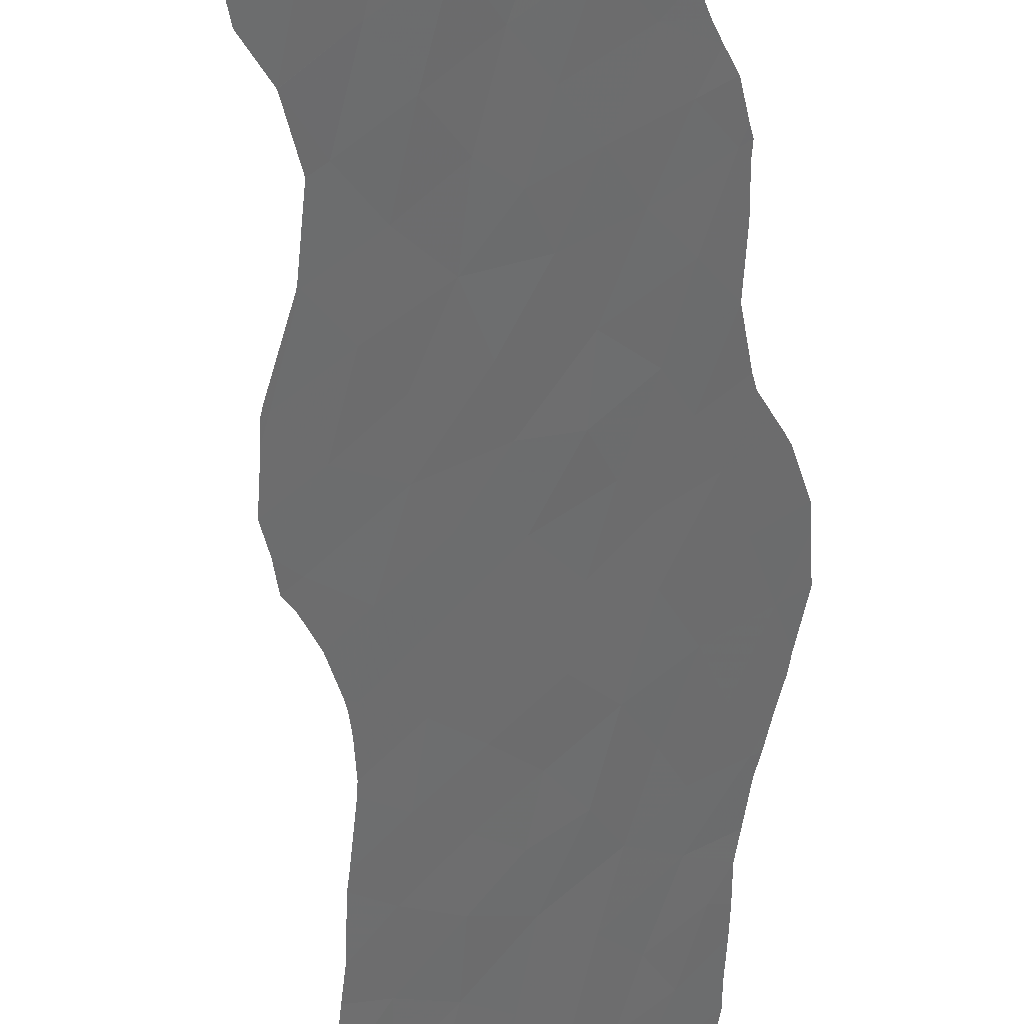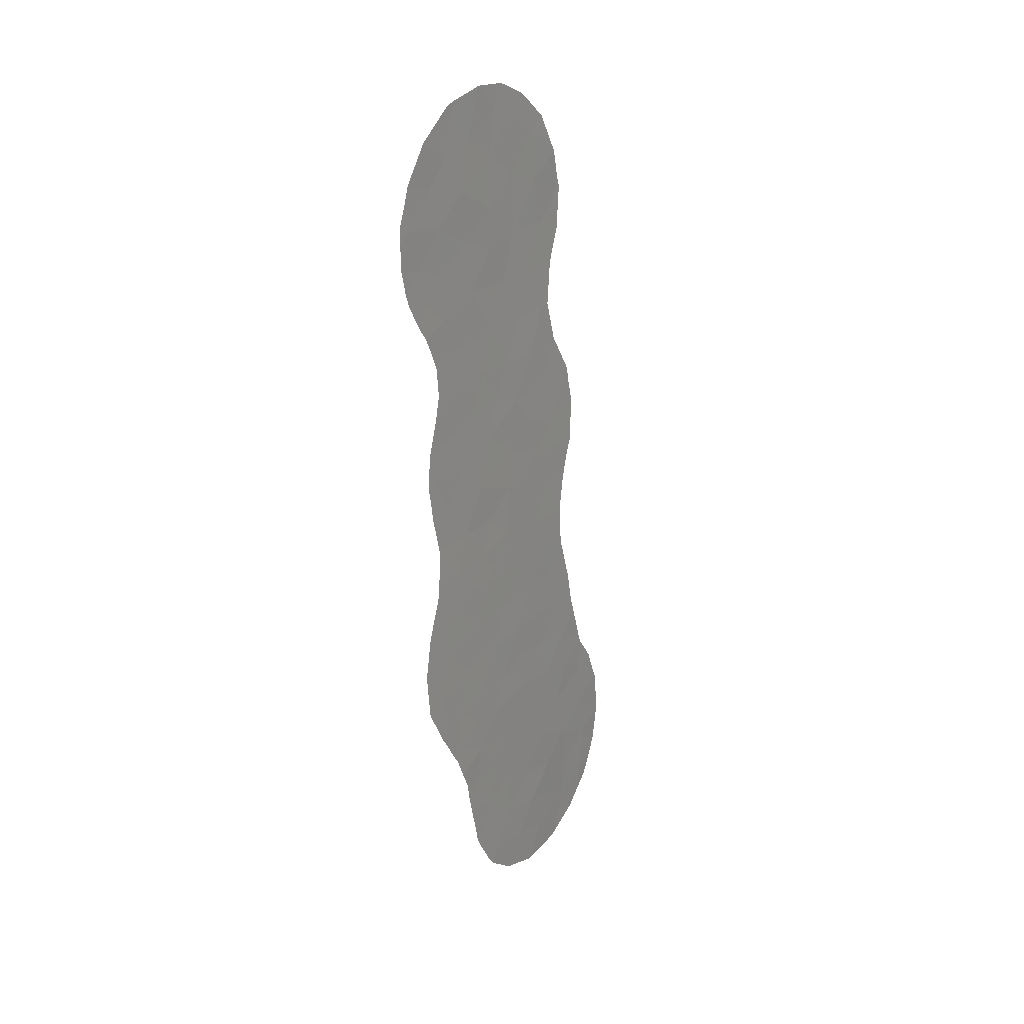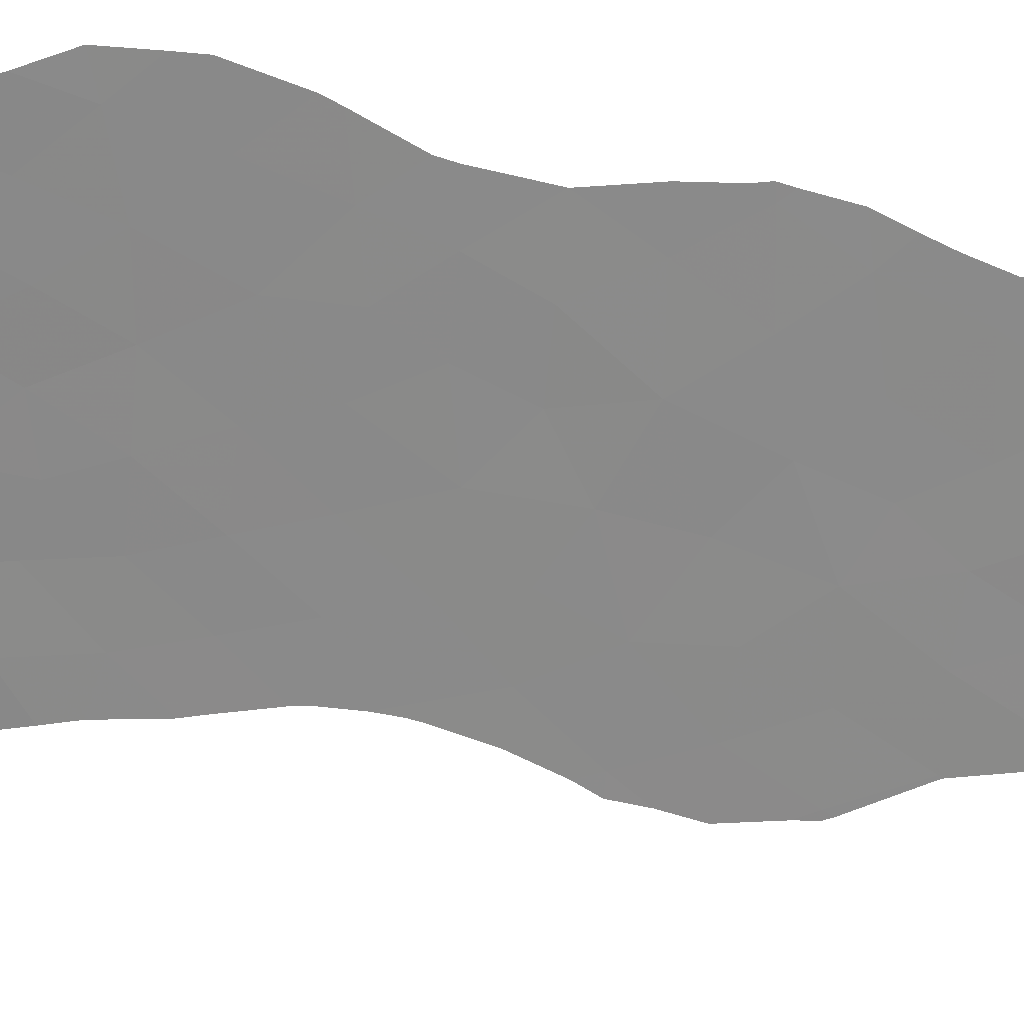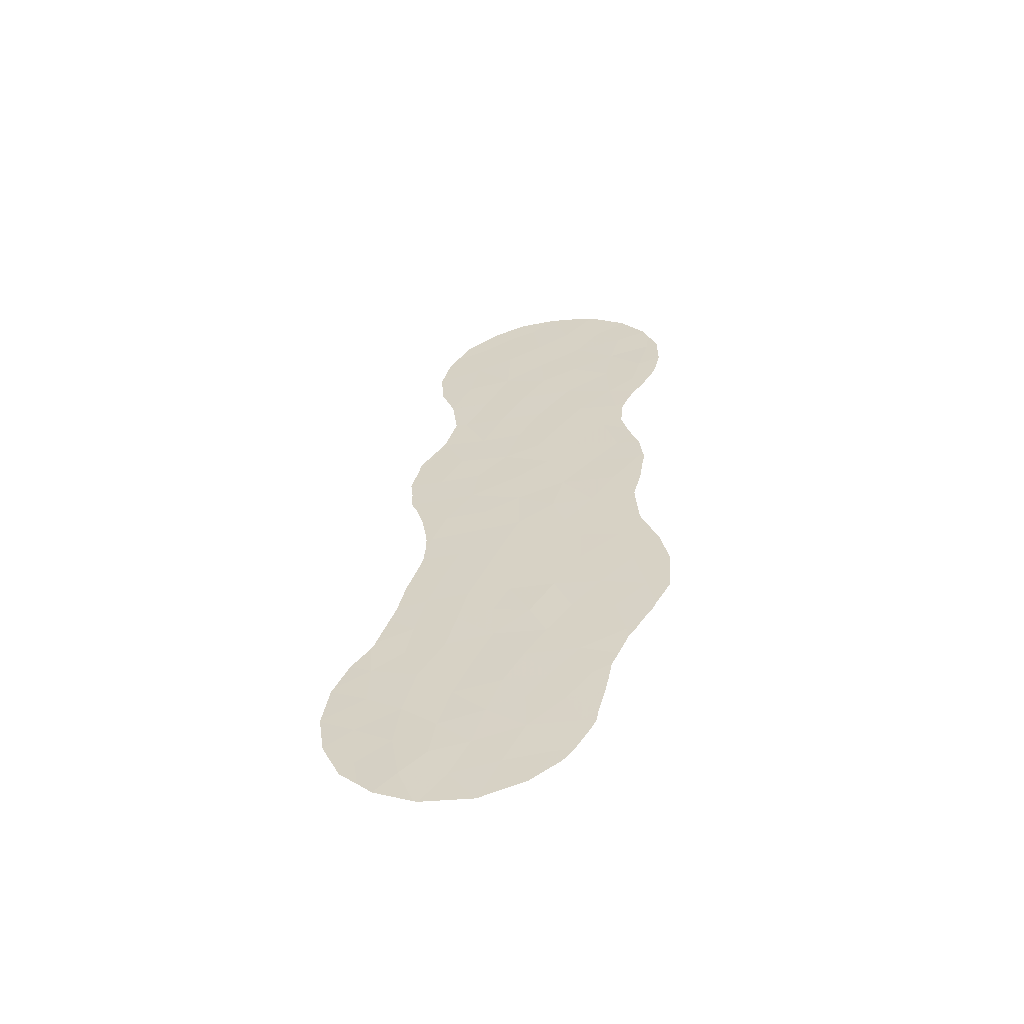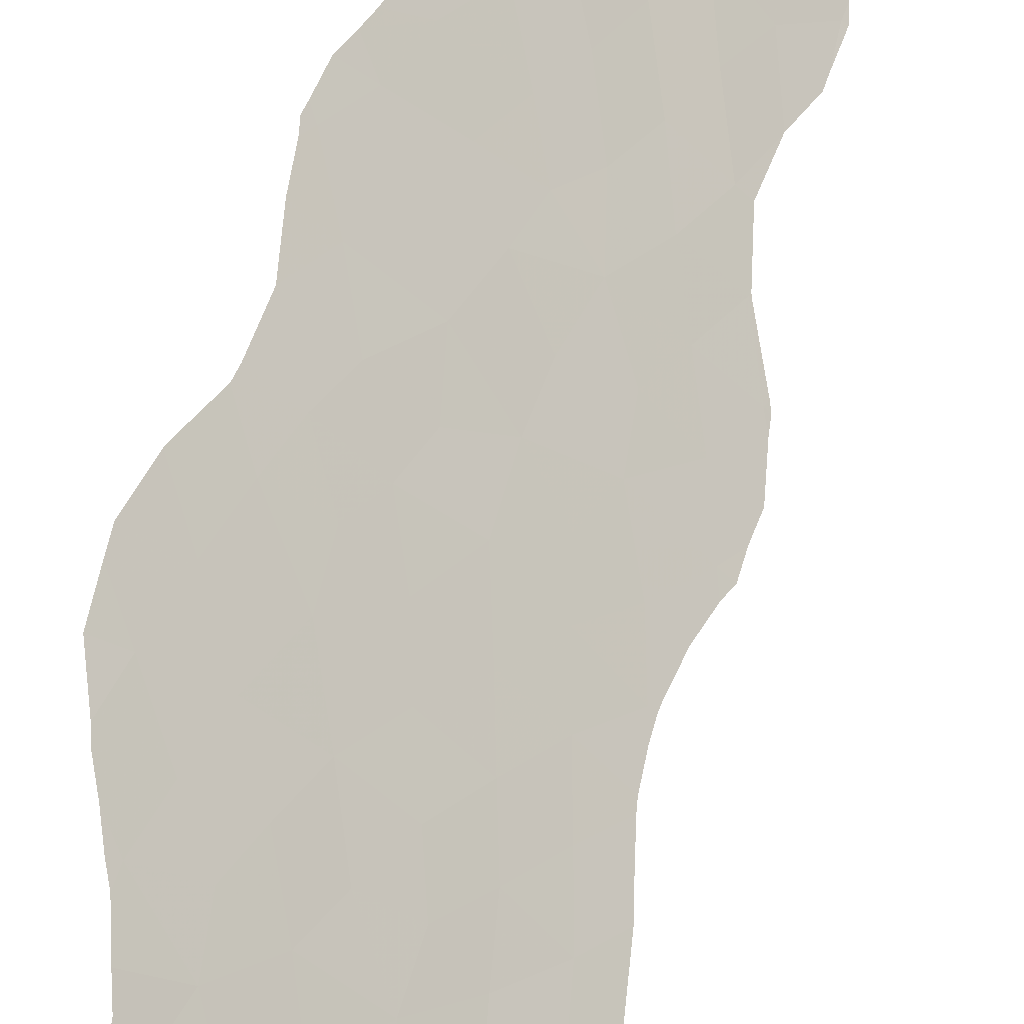
<metadata>
{"format":"obj","ext":"obj","renderer":"f3d","projection":"perspective","resolution":1024,"background":"white","views":[{"elev":-44.6,"azim":6.6,"up":"+Y"},{"elev":23.4,"azim":171.6,"up":"+Z"},{"elev":68.4,"azim":-79.3,"up":"+Y"},{"elev":-58.9,"azim":57.3,"up":"+Z"},{"elev":51.8,"azim":-165.5,"up":"+Y"}]}
</metadata>
<code>
v -44.6 49.22 -11.14
v -44.91 48.86 -9.4
v -45.84 47.89 -12.53
v -48.5 45.02 -17.53
v -50.02 43.35 -23.27
v -49.64 43.77 -26.45
v -46.1 47.74 -24.2
v -50.86 42.43 -16.36
v -49.55 43.83 -16
v -44.34 49.3 2.66
v -50.87 42.35 -5.833
v -46.85 46.61 1.355
v -48.18 45.16 1.366
v -47.39 45.97 3.326
v -46.98 46.7 -17.79
v -42.8 50.93 7.058
v -43.78 49.84 8.386
v -48.85 44.47 -0.5769
v -50.16 43.05 -0.4167
v -50.49 42.78 -9.274
v -45.79 47.74 3.391
v -48.29 45.19 -10.85
v -45.42 48.15 1.226
v -49.02 44.33 -3.987
v -50.26 42.98 -4.076
v -45.33 48.38 -7.767
v -44.55 49 9.499
v -43.59 50.06 10.32
v -47.6 46.06 -24.06
v -49.08 44.42 -24.64
v -47.63 45.99 -19.31
v -44.27 49.62 -13.18
v -47.6 45.82 -0.5286
v -45.72 47.87 -2.331
v -46.27 47.24 -0.4622
v -46.95 46.53 -1.908
v -52.15 40.96 -25.09
v -50.92 42.28 -26.07
v -46.95 46.38 11.03
v -50.52 42.78 -14.37
v -49.26 44.15 -14.24
v -49.47 43.78 1.415
v -48.71 44.56 3.382
v -47.95 45.35 5.59
v -46.57 47.01 -7.72
v -46.95 46.77 -20.93
v -45.69 47.76 10.01
v -48.03 45.51 -14.3
v -52.03 41.13 -20.99
v -44.71 49.23 -18.48
v -43.16 50.54 5.178
v -51.07 42.2 -18.03
v -50.02 43.27 -7.575
v -47.43 46.14 -12.59
v -46.94 46.67 -10.91
v -48.78 44.66 -12.58
v -48.06 45.35 -2.556
v -50.05 43.27 -12.59
v -50.86 42.32 -2.203
v -49.63 43.78 -21.29
v -46.65 46.78 4.962
v -46.5 47.27 -22.6
v -45.84 47.97 -17.75
v -51.02 42.24 -21.96
v -49.9 43.48 -17.86
v -50.28 42.81 6.698
v -48.23 45.32 -20.92
v -48.51 44.99 -15.73
v -46.21 47.4 -5.84
v -47.66 45.82 -6.664
v -46.05 47.76 -19.4
v -45.75 48.09 -21.19
v -52.27 40.84 -22.97
v -47.75 45.7 -4.737
v -47.62 46.03 -22.24
v -45.51 48 5.748
v -44.18 49.49 0.946
v -49.12 44.27 -9.074
v -52 41.16 -19.05
v -46.21 47.54 -16.2
v -50.18 43.14 -24.96
v -49.56 43.72 -2.311
v -49.58 43.78 -10.85
v -44.56 49.18 -6.101
v -43.97 49.99 -15.35
v -46.24 47.41 -9.337
v -49.32 43.87 5.285
v -45.76 47.96 -10.73
v -46.68 46.98 -14.39
v -51.17 42.04 -24
v -46.66 46.87 -3.621
v -45.34 48.18 7.973
v -44.7 48.96 -0.8162
v -48.26 45.34 -26.04
v -48.75 44.65 -7.487
v -50.64 42.65 -19.76
v -43.72 50.07 -4.553
v -46.74 46.64 9.006
v -49.2 44.15 -5.791
v -44.97 48.91 -16.68
v -46.89 46.89 -25.86
v -45.23 48.44 -4.247
v -44.3 49.42 -2.871
v -45.31 48.5 -14.7
v -47.69 45.82 -8.864
v -44.88 48.63 11.35
v -49.03 44.17 7.353
v -48.88 44.32 9.57
v -48.69 44.83 -22.75
v -49.1 44.37 -19.41
v -44.38 49.24 4.657
v -44.15 49.48 6.613
v -46.71 46.71 6.818
v -47.85 45.44 8.074
v -43.47 50.23 3.624
v -47.43 46.17 -16.16
v -47.73 45.55 10.63
v -42.79 50.96 3.785
v -43.24 50.5 2.677
v -50.22 42.99 -0.4129
v -50.18 43.02 -0.3128
v -43.91 49.95 -9.554
v -43.96 49.85 -7.827
v -48.72 44.46 10.96
v -48.37 44.84 11.35
v -51.42 41.81 -14.63
v -51.6 41.61 -15.42
v -42.43 51.33 5.526
v -42.43 51.33 6.567
v -43.47 50.34 -4.627
v -43.55 50.26 -5.029
v -51.96 41.2 -17.05
v -51 42.17 -2.19
v -50.92 42.25 -1.97
v -43.5 50.29 -4.251
v -43.96 49.85 -7.82
v -51.22 41.97 -5.812
v -51.06 42.14 -6.395
v -50.82 42.41 -7.63
v -45.93 47.95 -24.79
v -45.76 48.13 -24.28
v -51.57 41.56 -27.06
v -50.48 42.8 -27.86
v -53.26 39.75 -22.02
v -53.09 39.97 -20.15
v -53.26 39.75 -22.13
v -43.5 50.43 -11.5
v -43.87 50 -10.02
v -51.3 41.87 -4.008
v -51.23 41.95 -4.958
v -51.06 42.11 -2.672
v -44.7 49.25 -19.07
v -44.5 49.46 -18.65
v -44.21 49.78 -17.93
v -45.68 48.21 -23.65
v -45.48 48.42 -22.58
v -52.89 40.12 -24.48
v -53.07 39.93 -23.89
v -48.92 44.6 -28.1
v -50.36 42.93 -27.93
v -43.68 50.13 -6.227
v -43.96 49.85 -7.81
v -49.82 43.4 1.46
v -49.94 43.22 3.326
v -49.94 43.21 3.357
v -47.27 46.02 12
v -46.25 47.15 12.11
v -42.64 51.11 4.299
v -48.89 44.63 -28.09
v -52.07 41.07 -17.46
v -52.63 40.48 -18.54
v -44.07 49.65 -0.5864
v -43.98 49.71 0.657
v -51.99 41.17 -17.22
v -50.42 42.67 6.756
v -50.32 42.77 7.196
v -52.49 40.54 -25.72
v -51.98 41.11 -26.43
v -46.18 47.23 12.11
v -46.4 47.44 -25.92
v -46.71 47.09 -26.49
v -53.03 40.04 -19.94
v -49.95 43.21 3.367
v -51.18 42.06 -13.07
v -43.32 50.7 -15.7
v -43.23 50.78 -14.38
v -50.41 42.67 6.56
v -50.35 42.75 5.449
v -44.98 48.51 11.76
v -44.67 48.85 11.59
v -43.77 49.99 -2.257
v -43.91 49.83 -1.569
v -43.82 49.89 1.25
v -43.51 50.22 2.163
v -42.69 51.04 8.224
v -42.82 50.89 8.869
v -50.66 42.61 -9.901
v -50.72 42.55 -10.9
v -50.33 42.78 4.913
v -43.91 50.09 -17.29
v -43.58 50.2 -3.119
v -43.43 50.23 10.11
v -50.77 42.49 -11.22
v -45.01 48.92 -20.11
v -50.65 42.61 -9.28
v -50.67 42.58 -8.983
v -45.22 48.69 -20.77
v -45.35 48.55 -21.78
v -43.4 50.55 -11.94
v -47.54 46.16 -27.38
v -47.59 46.1 -27.44
v -43.18 50.82 -13.66
v -43.54 50.11 10.36
v -43.59 50.05 10.43
v -42.44 51.32 7.269
v -51.09 42.16 -12.66
v -43.78 50.23 -16.89
v -49.88 43.24 9.019
v -49.43 43.71 10.15
v -50.13 42.99 8.434
v -47.56 45.71 11.87
v -45.95 47.47 12.03
f 8 65 9
f 115 119 118
f 12 14 13
f 18 19 82
f 22 78 83
f 93 77 23
f 99 24 25
f 24 82 25
f 109 5 30
f 30 29 109
f 33 13 18
f 13 42 18
f 34 93 35
f 36 34 35
f 19 121 120
f 2 122 123
f 108 117 125
f 108 125 124
f 40 8 9
f 9 41 40
f 42 13 43
f 6 81 38
f 69 45 26
f 46 31 67
f 8 40 126
f 8 126 127
f 89 104 3
f 56 41 48
f 12 21 14
f 16 51 128
f 16 128 129
f 16 112 51
f 8 52 65
f 84 102 69
f 13 33 12
f 99 11 53
f 57 33 18
f 35 93 23
f 23 12 35
f 48 89 54
f 55 22 54
f 22 56 54
f 97 131 130
f 48 54 56
f 8 127 132
f 36 33 57
f 59 134 133
f 56 83 58
f 60 67 110
f 97 130 135
f 26 2 123
f 26 123 136
f 11 137 138
f 21 61 14
f 25 82 59
f 53 11 138
f 53 138 139
f 59 82 19
f 86 26 45
f 88 2 86
f 7 140 141
f 109 67 60
f 9 65 4
f 4 68 9
f 17 27 92
f 24 57 82
f 89 48 116
f 48 68 116
f 69 70 45
f 18 42 19
f 38 142 143
f 59 19 120
f 59 120 134
f 49 145 144
f 58 41 56
f 58 40 41
f 73 49 144
f 73 144 146
f 73 64 49
f 5 60 64
f 1 147 148
f 11 25 149
f 11 149 150
f 25 59 151
f 25 151 149
f 57 74 91
f 113 76 92
f 50 152 153
f 50 153 154
f 36 91 34
f 101 29 94
f 7 141 155
f 62 7 155
f 62 155 156
f 37 73 158
f 37 158 157
f 29 62 75
f 67 109 75
f 6 160 159
f 84 162 161
f 70 74 99
f 64 60 96
f 42 164 163
f 42 43 165
f 42 165 164
f 39 167 166
f 59 133 151
f 55 105 22
f 19 42 163
f 19 163 121
f 51 168 128
f 12 33 35
f 33 36 35
f 74 70 69
f 94 6 159
f 94 159 169
f 65 110 4
f 79 170 171
f 5 81 30
f 77 93 172
f 77 172 173
f 13 14 43
f 79 52 174
f 79 174 170
f 52 8 132
f 52 132 174
f 24 74 57
f 73 146 158
f 81 5 90
f 88 86 55
f 78 95 53
f 66 176 175
f 73 37 90
f 2 1 148
f 2 148 122
f 41 9 68
f 60 5 109
f 37 157 177
f 37 177 178
f 31 46 71
f 44 43 14
f 39 98 47
f 39 47 179
f 39 179 167
f 99 25 11
f 51 111 115
f 61 44 14
f 101 181 180
f 112 17 92
f 76 111 112
f 20 78 53
f 61 76 113
f 79 171 182
f 43 87 183
f 43 183 165
f 7 101 180
f 7 180 140
f 48 41 68
f 40 184 126
f 49 64 96
f 85 185 186
f 95 78 105
f 2 88 1
f 66 175 187
f 66 187 188
f 106 190 189
f 27 28 106
f 93 34 103
f 93 103 191
f 93 191 192
f 103 102 97
f 100 85 104
f 111 76 21
f 15 63 80
f 10 77 193
f 10 193 194
f 62 46 75
f 46 67 75
f 110 31 4
f 71 63 15
f 17 16 195
f 17 195 196
f 82 57 18
f 83 78 20
f 83 20 197
f 83 197 198
f 84 26 136
f 84 136 162
f 26 84 69
f 27 17 28
f 67 31 110
f 38 37 178
f 38 178 142
f 87 199 183
f 32 1 3
f 104 32 3
f 100 50 154
f 100 154 200
f 103 201 191
f 28 17 196
f 28 196 202
f 56 22 83
f 58 83 198
f 58 198 203
f 11 150 137
f 50 71 204
f 50 204 152
f 86 2 26
f 87 66 188
f 87 188 199
f 20 205 197
f 20 206 205
f 54 89 3
f 71 72 207
f 71 207 204
f 72 208 207
f 72 46 62
f 46 72 71
f 107 66 87
f 37 38 90
f 74 69 91
f 102 91 69
f 57 91 36
f 1 32 209
f 1 209 147
f 92 76 112
f 91 102 34
f 94 29 30
f 6 94 30
f 101 94 211
f 101 211 210
f 32 212 209
f 6 38 143
f 6 143 160
f 71 50 63
f 100 63 50
f 96 65 52
f 28 202 213
f 28 213 214
f 86 105 55
f 70 99 95
f 110 65 96
f 96 60 110
f 105 78 22
f 97 84 161
f 97 161 131
f 103 97 135
f 103 135 201
f 94 169 211
f 81 6 30
f 93 192 172
f 38 81 90
f 90 5 64
f 73 90 64
f 55 54 3
f 88 55 3
f 49 79 182
f 49 182 145
f 98 113 92
f 99 53 95
f 100 80 63
f 16 215 195
f 24 99 74
f 29 101 7
f 101 210 181
f 98 92 47
f 77 173 193
f 87 43 44
f 40 58 216
f 40 216 184
f 58 203 216
f 34 102 103
f 80 104 89
f 96 52 79
f 32 85 186
f 32 186 212
f 85 217 185
f 45 105 86
f 70 105 45
f 105 70 95
f 114 113 98
f 61 113 44
f 88 3 1
f 106 28 214
f 106 214 190
f 27 106 47
f 97 102 84
f 80 100 104
f 104 85 32
f 87 44 107
f 15 4 31
f 4 15 116
f 80 89 116
f 23 77 10
f 12 23 21
f 108 219 218
f 44 114 107
f 108 114 117
f 107 108 218
f 107 218 220
f 108 124 219
f 109 29 75
f 111 21 10
f 85 100 200
f 85 200 217
f 20 53 139
f 20 139 206
f 16 129 215
f 17 112 16
f 112 111 51
f 72 62 156
f 72 156 208
f 21 76 61
f 66 107 220
f 66 220 176
f 29 7 62
f 96 79 49
f 113 114 44
f 117 39 166
f 117 166 221
f 117 98 39
f 114 108 107
f 71 15 31
f 23 10 21
f 117 114 98
f 115 10 194
f 115 194 119
f 51 115 118
f 51 118 168
f 116 15 80
f 115 111 10
f 4 116 68
f 47 92 27
f 106 189 222
f 47 106 222
f 47 222 179
f 117 221 125

</code>
